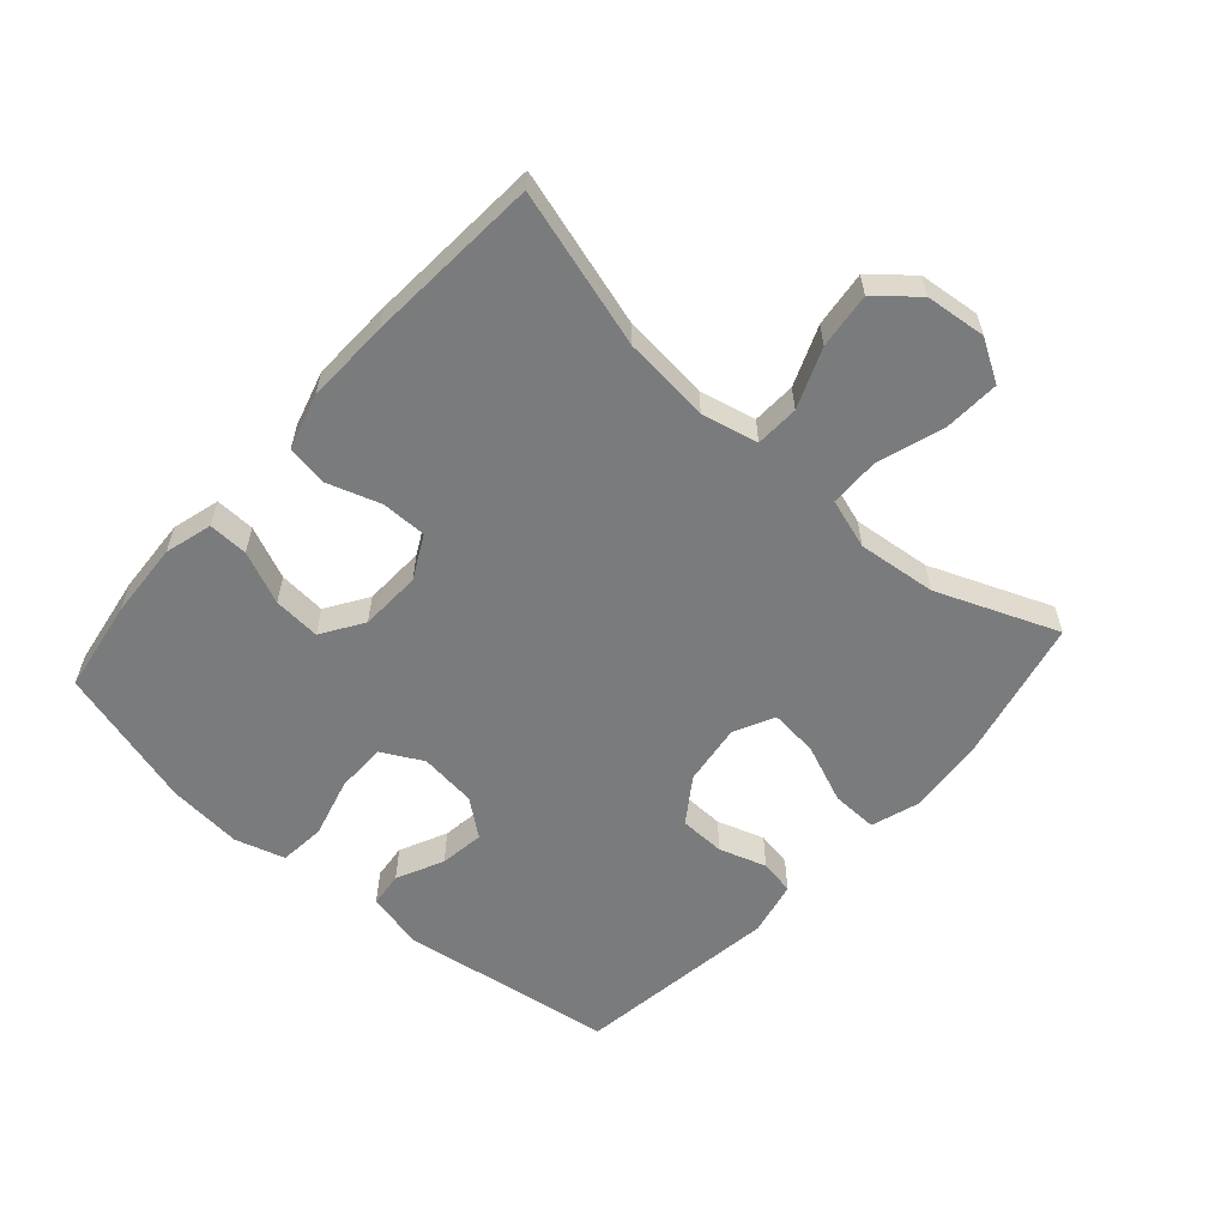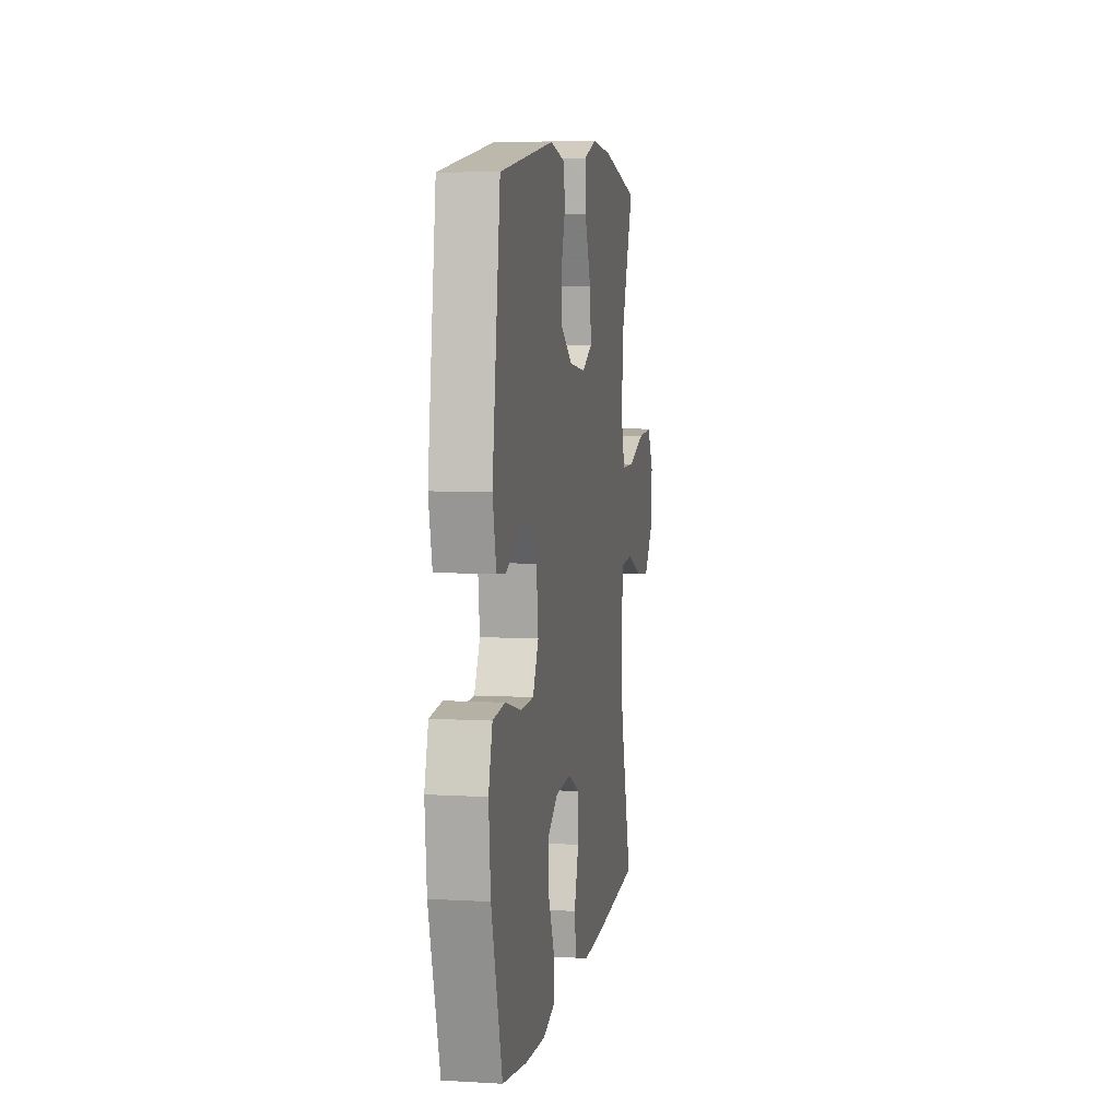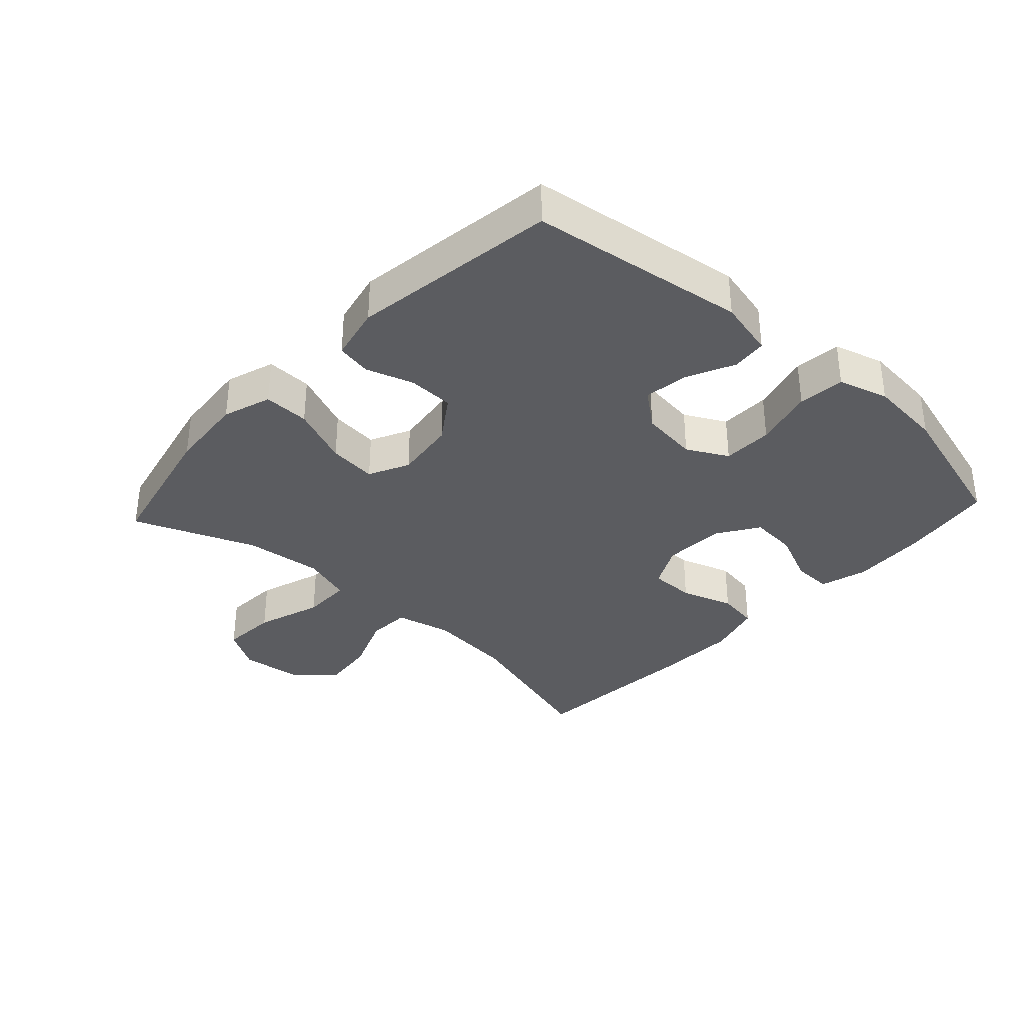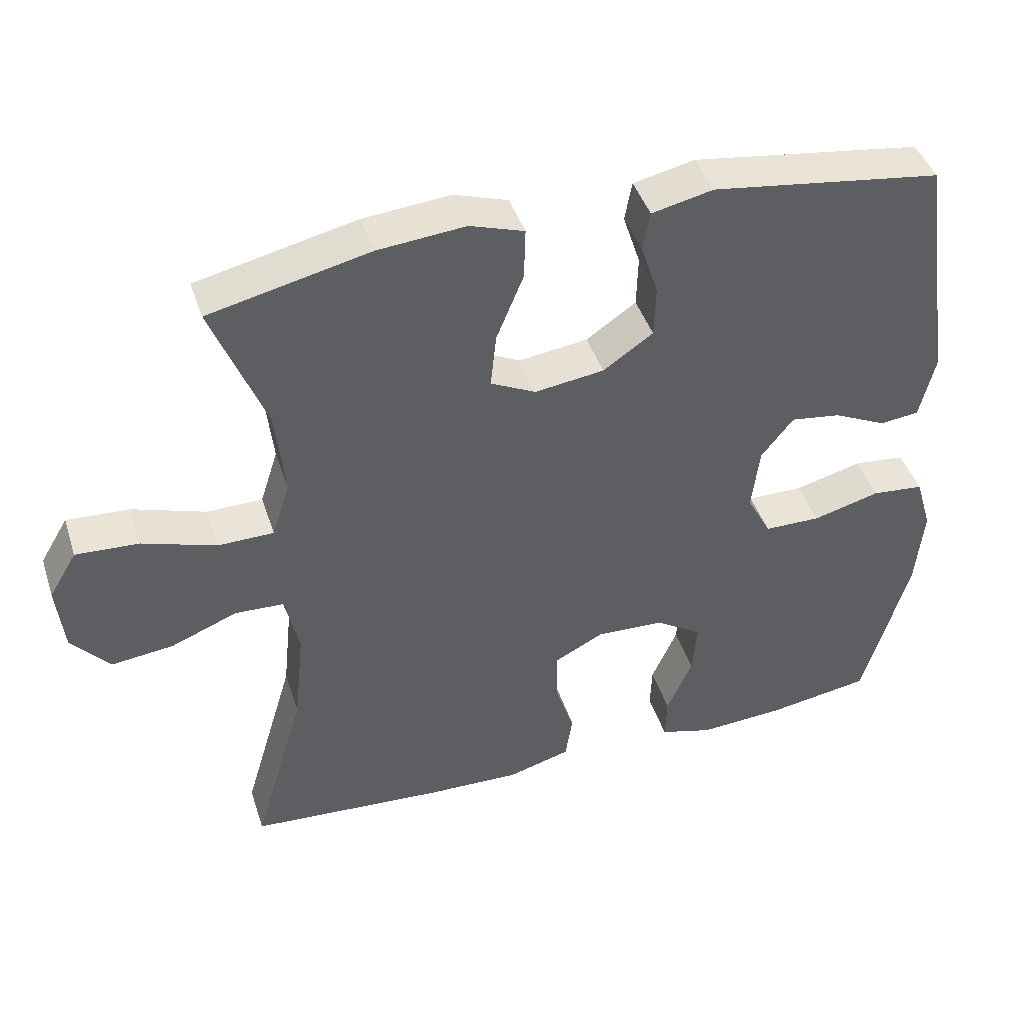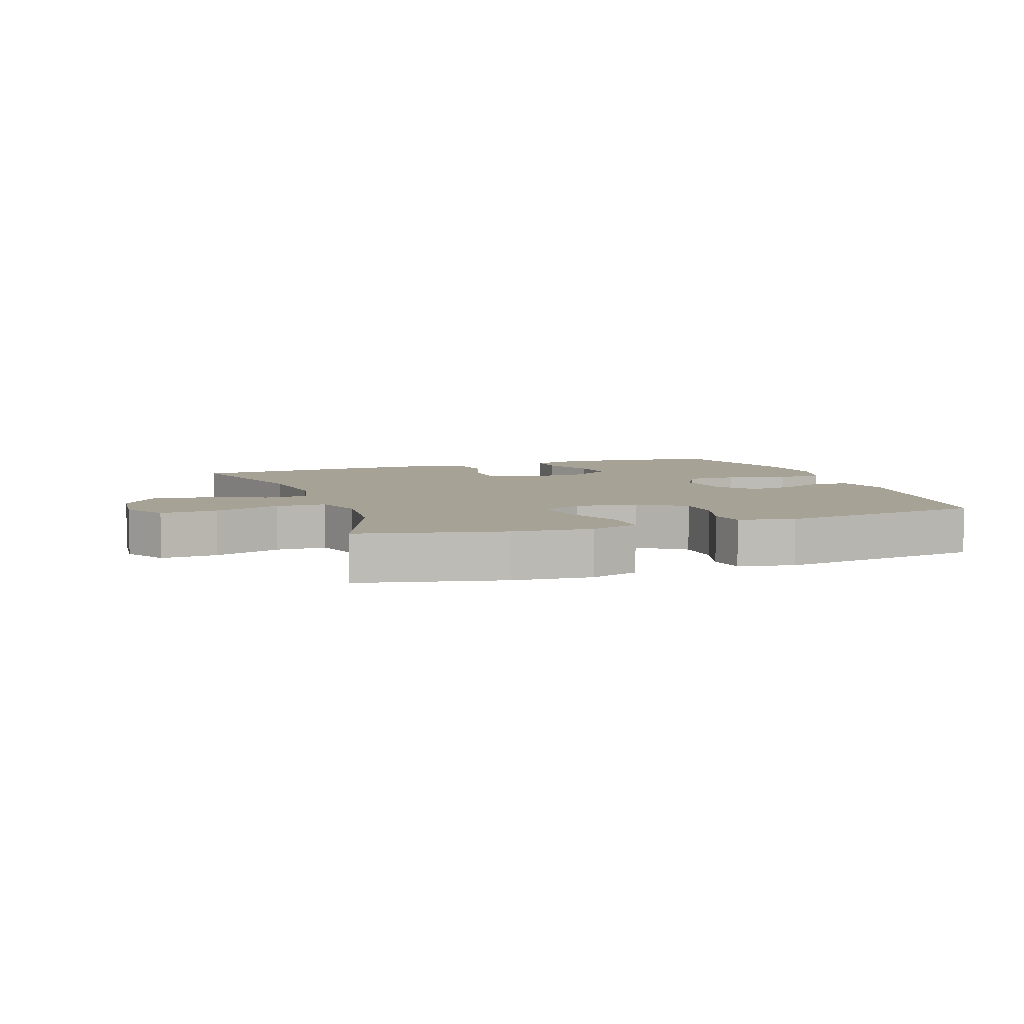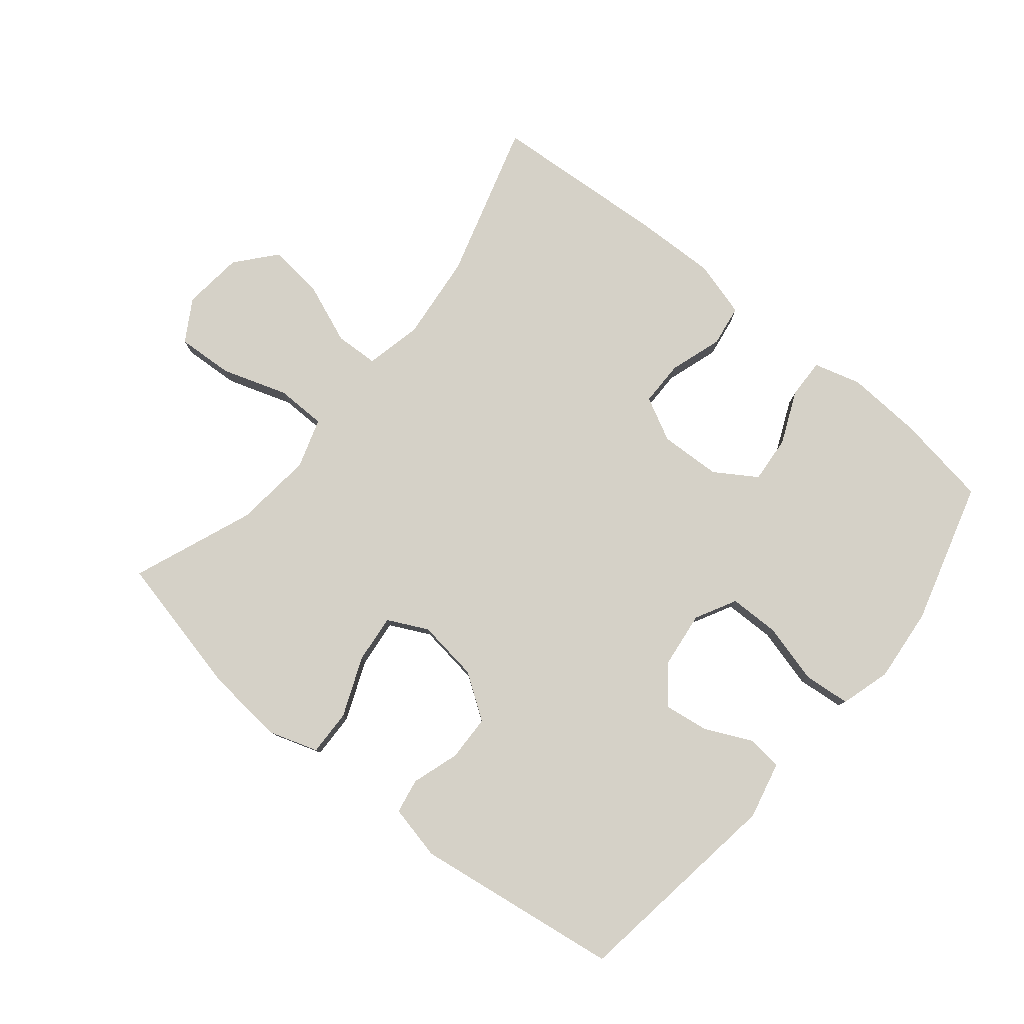
<metadata>
{"format":"obj","ext":"obj","renderer":"f3d","projection":"perspective","resolution":1024,"background":"white","views":[{"elev":-58.3,"azim":-131.5,"up":"+Y"},{"elev":6.8,"azim":99.6,"up":"+Z"},{"elev":-34.6,"azim":47.3,"up":"+Y"},{"elev":43.4,"azim":-17.6,"up":"+Z"},{"elev":6.3,"azim":-19.5,"up":"+Y"},{"elev":79.5,"azim":39.3,"up":"+Y"}]}
</metadata>
<code>
v 0.5 0.07 -0.5
v 0.354 0.07 -0.523
v 0.235 0.07 -0.53
v 0.161 0.07 -0.509
v 0.163 0.07 -0.447
v 0.199 0.07 -0.365
v 0.205 0.07 -0.291
v 0.14 0.07 -0.249
v 0.044 0.07 -0.245
v -0.024 0.07 -0.28
v -0.024 0.07 -0.351
v 0.003 0.07 -0.433
v -0.007 0.07 -0.498
v -0.095 0.07 -0.523
v -0.227 0.07 -0.519
v -0.5 0.07 -0.5
v -0.428 0.07 -0.255
v -0.414 0.07 -0.119
v -0.434 0.07 -0.031
v -0.502 0.07 -0.028
v -0.595 0.07 -0.065
v -0.682 0.07 -0.075
v -0.735 0.07 -0.013
v -0.745 0.07 0.082
v -0.706 0.07 0.147
v -0.618 0.07 0.142
v -0.515 0.07 0.108
v -0.437 0.07 0.109
v -0.412 0.07 0.187
v -0.425 0.07 0.31
v -0.5 0.07 0.5
v -0.276 0.07 0.551
v -0.154 0.07 0.562
v -0.078 0.07 0.537
v -0.08 0.07 0.465
v -0.118 0.07 0.372
v -0.126 0.07 0.296
v -0.063 0.07 0.265
v 0.034 0.07 0.278
v 0.104 0.07 0.326
v 0.106 0.07 0.398
v 0.082 0.07 0.472
v 0.092 0.07 0.527
v 0.178 0.07 0.546
v 0.5 0.07 0.5
v 0.548 0.07 0.163
v 0.527 0.07 0.073
v 0.472 0.07 0.067
v 0.398 0.07 0.102
v 0.328 0.07 0.112
v 0.283 0.07 0.055
v 0.272 0.07 -0.035
v 0.306 0.07 -0.099
v 0.385 0.07 -0.1
v 0.479 0.07 -0.075
v 0.552 0.07 -0.082
v 0.575 0.07 -0.16
v 0.564 0.07 -0.277
v 0.5 0 -0.5
v 0.354 0 -0.523
v 0.235 0 -0.53
v 0.161 0 -0.509
v 0.163 0 -0.447
v 0.199 0 -0.365
v 0.205 0 -0.291
v 0.14 0 -0.249
v 0.044 0 -0.245
v -0.024 0 -0.28
v -0.024 0 -0.351
v 0.003 0 -0.433
v -0.007 0 -0.498
v -0.095 0 -0.523
v -0.227 0 -0.519
v -0.5 0 -0.5
v -0.428 0 -0.255
v -0.414 0 -0.119
v -0.434 0 -0.031
v -0.502 0 -0.028
v -0.595 0 -0.065
v -0.682 0 -0.075
v -0.735 0 -0.013
v -0.745 0 0.082
v -0.706 0 0.147
v -0.618 0 0.142
v -0.515 0 0.108
v -0.437 0 0.109
v -0.412 0 0.187
v -0.425 0 0.31
v -0.5 0 0.5
v -0.276 0 0.551
v -0.154 0 0.562
v -0.078 0 0.537
v -0.08 0 0.465
v -0.118 0 0.372
v -0.126 0 0.296
v -0.063 0 0.265
v 0.034 0 0.278
v 0.104 0 0.326
v 0.106 0 0.398
v 0.082 0 0.472
v 0.092 0 0.527
v 0.178 0 0.546
v 0.5 0 0.5
v 0.548 0 0.163
v 0.527 0 0.073
v 0.472 0 0.067
v 0.398 0 0.102
v 0.328 0 0.112
v 0.283 0 0.055
v 0.272 0 -0.035
v 0.306 0 -0.099
v 0.385 0 -0.1
v 0.479 0 -0.075
v 0.552 0 -0.082
v 0.575 0 -0.16
v 0.564 0 -0.277
f 4 5 6
f 3 4 6
f 2 3 6
f 1 2 6
f 58 1 6
f 57 58 6
f 56 57 6
f 55 56 6
f 54 55 6
f 53 54 6 7
f 52 53 7 8
f 51 52 8 9
f 50 51 9 10
f 47 48 49
f 46 47 49
f 45 46 49
f 44 45 49
f 43 44 49
f 42 43 49
f 41 42 49
f 40 41 49 50
f 39 40 50 10
f 34 35 36
f 33 34 36
f 32 33 36
f 31 32 36
f 30 31 36
f 29 30 36 37
f 28 29 37 38
f 25 26 27
f 24 25 27
f 23 24 27
f 22 23 27
f 21 22 27
f 20 21 27
f 19 20 27 28
f 38 39 10
f 28 38 10
f 19 28 10
f 18 19 10
f 15 16 17
f 14 15 17
f 13 14 17
f 12 13 17
f 11 12 17
f 10 11 17 18
f 64 63 62
f 64 62 61
f 64 61 60
f 64 60 59
f 64 59 116
f 64 116 115
f 64 115 114
f 64 114 113
f 64 113 112
f 65 64 112 111
f 66 65 111 110
f 67 66 110 109
f 68 67 109 108
f 107 106 105
f 107 105 104
f 107 104 103
f 107 103 102
f 107 102 101
f 107 101 100
f 107 100 99
f 108 107 99 98
f 68 108 98 97
f 94 93 92
f 94 92 91
f 94 91 90
f 94 90 89
f 94 89 88
f 95 94 88 87
f 96 95 87 86
f 85 84 83
f 85 83 82
f 85 82 81
f 85 81 80
f 85 80 79
f 85 79 78
f 86 85 78 77
f 68 97 96
f 68 96 86
f 68 86 77
f 68 77 76
f 75 74 73
f 75 73 72
f 75 72 71
f 75 71 70
f 75 70 69
f 76 75 69 68
f 1 59 60 2
f 2 60 61 3
f 3 61 62 4
f 4 62 63 5
f 5 63 64 6
f 6 64 65 7
f 7 65 66 8
f 8 66 67 9
f 9 67 68 10
f 10 68 69 11
f 11 69 70 12
f 12 70 71 13
f 13 71 72 14
f 14 72 73 15
f 15 73 74 16
f 16 74 75 17
f 17 75 76 18
f 18 76 77 19
f 19 77 78 20
f 20 78 79 21
f 21 79 80 22
f 22 80 81 23
f 23 81 82 24
f 24 82 83 25
f 25 83 84 26
f 26 84 85 27
f 27 85 86 28
f 28 86 87 29
f 29 87 88 30
f 30 88 89 31
f 31 89 90 32
f 32 90 91 33
f 33 91 92 34
f 34 92 93 35
f 35 93 94 36
f 36 94 95 37
f 37 95 96 38
f 38 96 97 39
f 39 97 98 40
f 40 98 99 41
f 41 99 100 42
f 42 100 101 43
f 43 101 102 44
f 44 102 103 45
f 45 103 104 46
f 46 104 105 47
f 47 105 106 48
f 48 106 107 49
f 49 107 108 50
f 50 108 109 51
f 51 109 110 52
f 52 110 111 53
f 53 111 112 54
f 54 112 113 55
f 55 113 114 56
f 56 114 115 57
f 57 115 116 58
f 58 116 59 1

</code>
